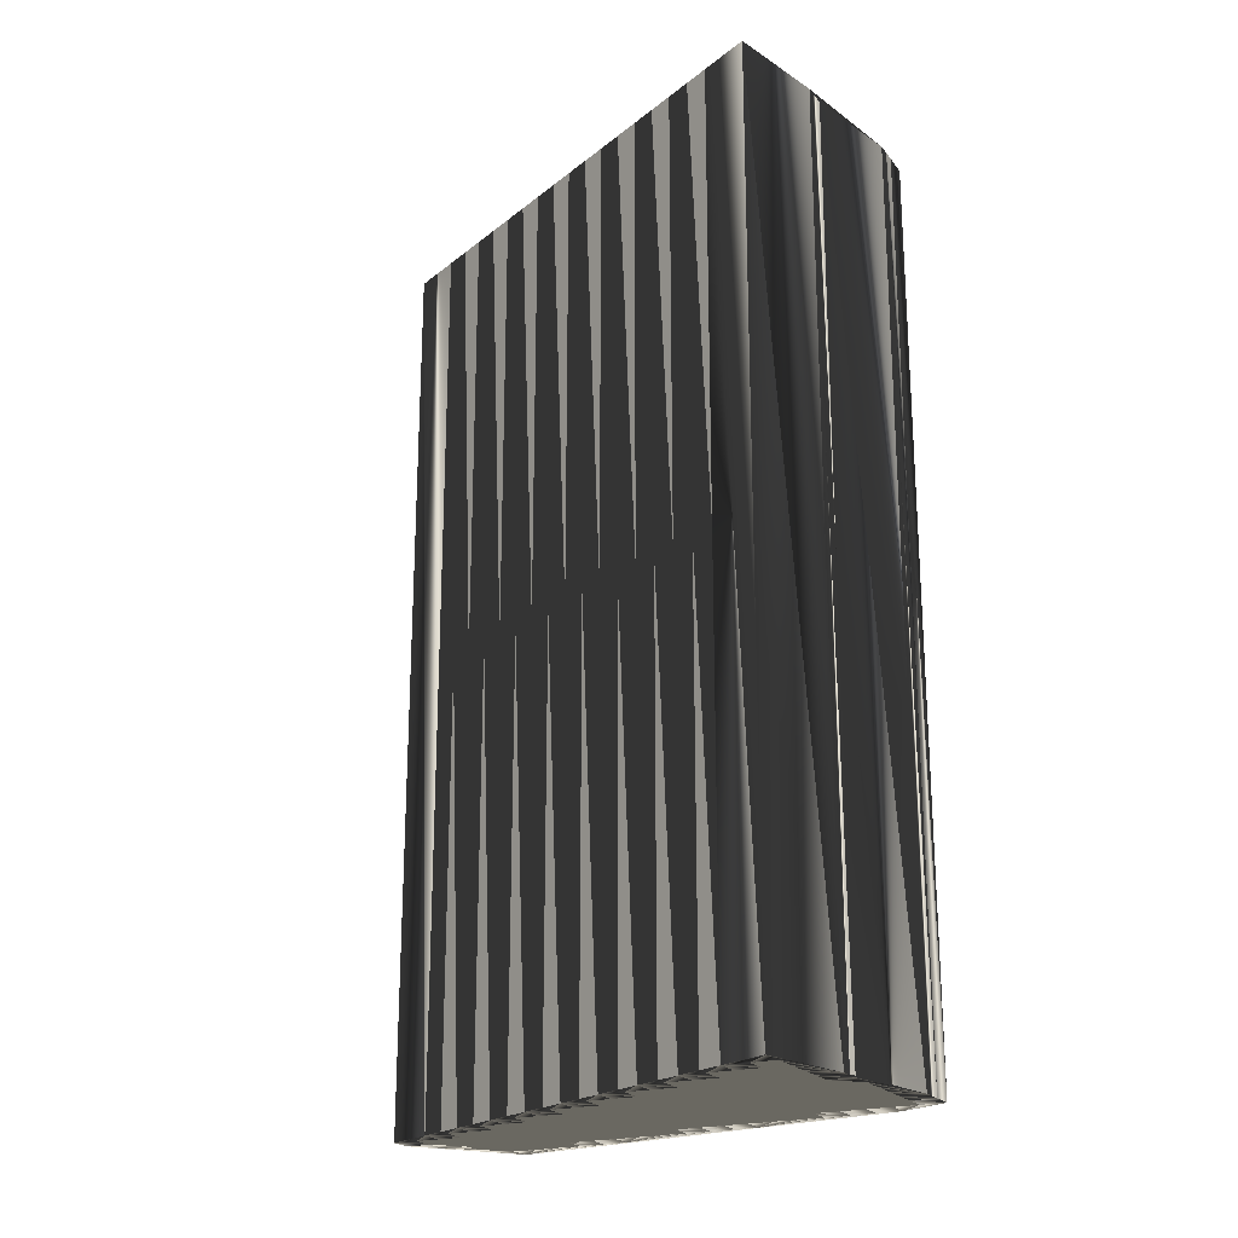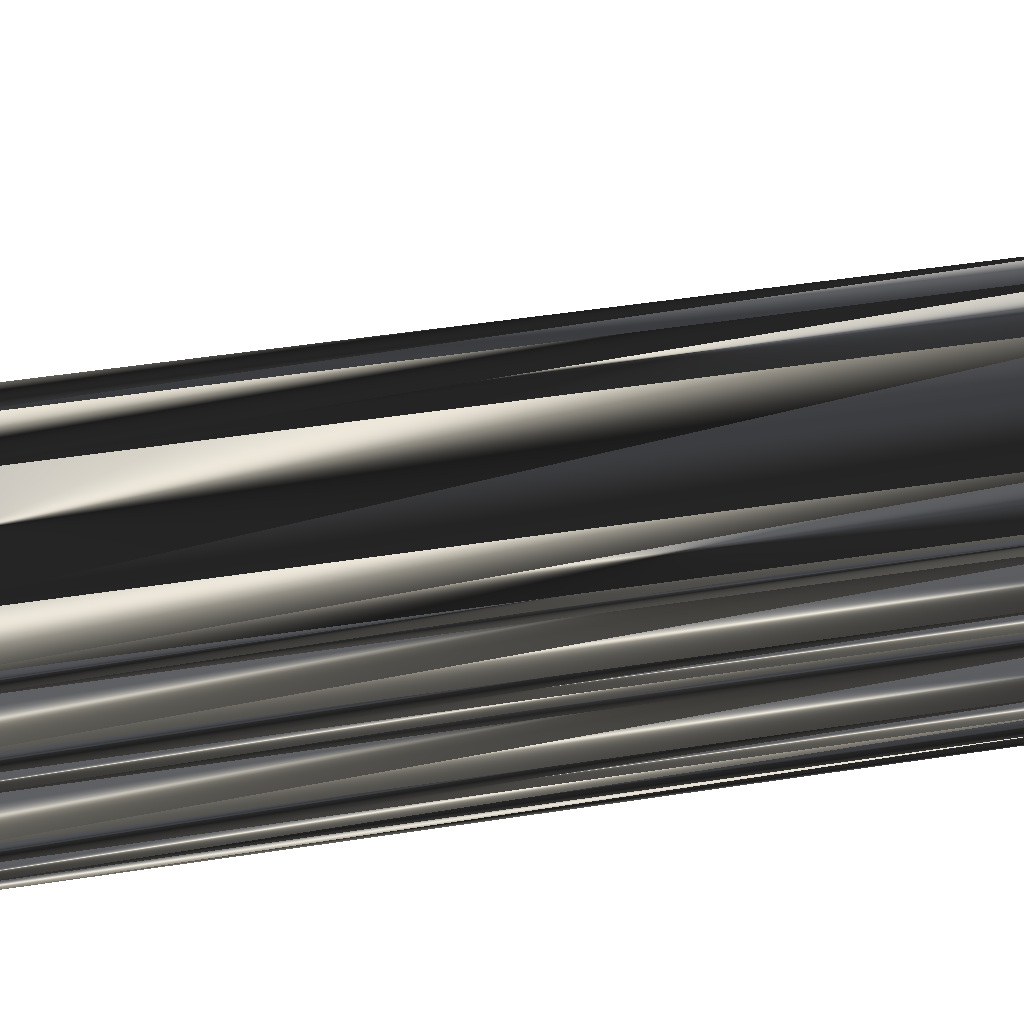
<metadata>
{"format":"obj","ext":"obj","renderer":"f3d","projection":"perspective","resolution":1024,"background":"white","views":[{"elev":-21.3,"azim":-62.7,"up":"+Z"},{"elev":50.1,"azim":80.4,"up":"+Y"}]}
</metadata>
<code>
v 52.71 302.5 0
v 53.51 302.5 0
v 53.51 303.3 0
v 53.51 304.1 0
v 54.31 302.5 0
v 54.31 303.3 0
v 54.31 304.1 0
v 54.31 304.9 0
v 54.31 305.7 0
v 55.11 302.5 0
v 55.11 303.3 0
v 55.11 304.1 0
v 55.11 304.9 0
v 55.11 305.7 0
v 55.11 306.5 0
v 55.11 307.3 0
v 55.91 301.7 0
v 55.91 302.5 0
v 55.91 303.3 0
v 55.91 304.1 0
v 55.91 304.9 0
v 55.91 305.7 0
v 55.91 306.5 0
v 55.91 307.3 0
v 55.91 308.1 0
v 55.91 308.9 0
v 56.71 301.7 0
v 56.71 302.5 0
v 56.71 303.3 0
v 56.71 304.1 0
v 56.71 304.9 0
v 56.71 305.7 0
v 56.71 306.5 0
v 56.71 307.3 0
v 56.71 308.1 0
v 56.71 308.9 0
v 56.71 309.7 0
v 56.71 310.5 0
v 57.51 301.7 0
v 57.51 302.5 0
v 57.51 303.3 0
v 57.51 304.1 0
v 57.51 304.9 0
v 57.51 305.7 0
v 57.51 306.5 0
v 57.51 307.3 0
v 57.51 308.1 0
v 57.51 308.9 0
v 57.51 309.7 0
v 57.51 310.5 0
v 57.51 311.3 0
v 57.51 312.1 0
v 58.31 301.7 0
v 58.31 302.5 0
v 58.31 303.3 0
v 58.31 304.1 0
v 58.31 304.9 0
v 58.31 305.7 0
v 58.31 306.5 0
v 58.31 307.3 0
v 58.31 308.1 0
v 58.31 308.9 0
v 58.31 309.7 0
v 58.31 310.5 0
v 58.31 311.3 0
v 58.31 312.1 0
v 58.31 312.9 0
v 58.31 313.7 0
v 59.11 301.7 0
v 59.11 302.5 0
v 59.11 303.3 0
v 59.11 304.1 0
v 59.11 304.9 0
v 59.11 305.7 0
v 59.11 306.5 0
v 59.11 307.3 0
v 59.11 308.1 0
v 59.11 308.9 0
v 59.11 309.7 0
v 59.11 310.5 0
v 59.11 311.3 0
v 59.11 312.1 0
v 59.11 312.9 0
v 59.11 313.7 0
v 59.11 314.5 0
v 59.11 315.3 0
v 59.91 300.9 0
v 59.91 301.7 0
v 59.91 302.5 0
v 59.91 303.3 0
v 59.91 304.1 0
v 59.91 304.9 0
v 59.91 305.7 0
v 59.91 306.5 0
v 59.91 307.3 0
v 59.91 308.1 0
v 59.91 308.9 0
v 59.91 309.7 0
v 59.91 310.5 0
v 59.91 311.3 0
v 59.91 312.1 0
v 59.91 312.9 0
v 59.91 313.7 0
v 59.91 314.5 0
v 59.91 315.3 0
v 59.91 316.1 0
v 59.91 316.9 0
v 60.71 300.9 0
v 60.71 301.7 0
v 60.71 302.5 0
v 60.71 303.3 0
v 60.71 304.1 0
v 60.71 304.9 0
v 60.71 305.7 0
v 60.71 306.5 0
v 60.71 307.3 0
v 60.71 308.1 0
v 60.71 308.9 0
v 60.71 309.7 0
v 60.71 310.5 0
v 60.71 311.3 0
v 60.71 312.1 0
v 60.71 312.9 0
v 60.71 313.7 0
v 60.71 314.5 0
v 60.71 315.3 0
v 60.71 316.1 0
v 60.71 316.9 0
v 60.71 317.7 0
v 60.71 318.5 0
v 61.51 300.9 0
v 61.51 301.7 0
v 61.51 302.5 0
v 61.51 303.3 0
v 61.51 304.1 0
v 61.51 304.9 0
v 61.51 305.7 0
v 61.51 306.5 0
v 61.51 307.3 0
v 61.51 308.1 0
v 61.51 308.9 0
v 61.51 309.7 0
v 61.51 310.5 0
v 61.51 311.3 0
v 61.51 312.1 0
v 61.51 312.9 0
v 61.51 313.7 0
v 61.51 314.5 0
v 61.51 315.3 0
v 61.51 316.1 0
v 61.51 316.9 0
v 61.51 317.7 0
v 61.51 318.5 0
v 62.31 302.5 0
v 62.31 303.3 0
v 62.31 304.1 0
v 62.31 304.9 0
v 62.31 305.7 0
v 62.31 306.5 0
v 62.31 307.3 0
v 62.31 308.1 0
v 62.31 308.9 0
v 62.31 309.7 0
v 62.31 310.5 0
v 62.31 311.3 0
v 62.31 312.1 0
v 62.31 312.9 0
v 62.31 313.7 0
v 62.31 314.5 0
v 62.31 315.3 0
v 62.31 316.1 0
v 62.31 316.9 0
v 62.31 317.7 0
v 63.11 307.3 0
v 63.11 308.1 0
v 63.11 308.9 0
v 63.11 309.7 0
v 63.11 310.5 0
v 63.11 311.3 0
v 63.11 312.1 0
v 63.11 312.9 0
v 63.11 313.7 0
v 63.11 314.5 0
v 63.11 315.3 0
v 63.11 316.1 0
v 63.11 316.9 0
v 63.91 312.1 0
v 63.91 312.9 0
v 63.91 313.7 0
v 63.91 314.5 0
v 63.91 315.3 0
v 63.91 316.1 0
v 64.71 316.1 0
v 52.71 302.5 30
v 53.51 302.5 30
v 53.51 303.3 30
v 53.51 304.1 30
v 54.31 302.5 30
v 54.31 303.3 30
v 54.31 304.1 30
v 54.31 304.9 30
v 54.31 305.7 30
v 55.11 302.5 30
v 55.11 303.3 30
v 55.11 304.1 30
v 55.11 304.9 30
v 55.11 305.7 30
v 55.11 306.5 30
v 55.11 307.3 30
v 55.91 301.7 30
v 55.91 302.5 30
v 55.91 303.3 30
v 55.91 304.1 30
v 55.91 304.9 30
v 55.91 305.7 30
v 55.91 306.5 30
v 55.91 307.3 30
v 55.91 308.1 30
v 55.91 308.9 30
v 56.71 301.7 30
v 56.71 302.5 30
v 56.71 303.3 30
v 56.71 304.1 30
v 56.71 304.9 30
v 56.71 305.7 30
v 56.71 306.5 30
v 56.71 307.3 30
v 56.71 308.1 30
v 56.71 308.9 30
v 56.71 309.7 30
v 56.71 310.5 30
v 57.51 301.7 30
v 57.51 302.5 30
v 57.51 303.3 30
v 57.51 304.1 30
v 57.51 304.9 30
v 57.51 305.7 30
v 57.51 306.5 30
v 57.51 307.3 30
v 57.51 308.1 30
v 57.51 308.9 30
v 57.51 309.7 30
v 57.51 310.5 30
v 57.51 311.3 30
v 57.51 312.1 30
v 58.31 301.7 30
v 58.31 302.5 30
v 58.31 303.3 30
v 58.31 304.1 30
v 58.31 304.9 30
v 58.31 305.7 30
v 58.31 306.5 30
v 58.31 307.3 30
v 58.31 308.1 30
v 58.31 308.9 30
v 58.31 309.7 30
v 58.31 310.5 30
v 58.31 311.3 30
v 58.31 312.1 30
v 58.31 312.9 30
v 58.31 313.7 30
v 59.11 301.7 30
v 59.11 302.5 30
v 59.11 303.3 30
v 59.11 304.1 30
v 59.11 304.9 30
v 59.11 305.7 30
v 59.11 306.5 30
v 59.11 307.3 30
v 59.11 308.1 30
v 59.11 308.9 30
v 59.11 309.7 30
v 59.11 310.5 30
v 59.11 311.3 30
v 59.11 312.1 30
v 59.11 312.9 30
v 59.11 313.7 30
v 59.11 314.5 30
v 59.11 315.3 30
v 59.91 300.9 30
v 59.91 301.7 30
v 59.91 302.5 30
v 59.91 303.3 30
v 59.91 304.1 30
v 59.91 304.9 30
v 59.91 305.7 30
v 59.91 306.5 30
v 59.91 307.3 30
v 59.91 308.1 30
v 59.91 308.9 30
v 59.91 309.7 30
v 59.91 310.5 30
v 59.91 311.3 30
v 59.91 312.1 30
v 59.91 312.9 30
v 59.91 313.7 30
v 59.91 314.5 30
v 59.91 315.3 30
v 59.91 316.1 30
v 59.91 316.9 30
v 60.71 300.9 30
v 60.71 301.7 30
v 60.71 302.5 30
v 60.71 303.3 30
v 60.71 304.1 30
v 60.71 304.9 30
v 60.71 305.7 30
v 60.71 306.5 30
v 60.71 307.3 30
v 60.71 308.1 30
v 60.71 308.9 30
v 60.71 309.7 30
v 60.71 310.5 30
v 60.71 311.3 30
v 60.71 312.1 30
v 60.71 312.9 30
v 60.71 313.7 30
v 60.71 314.5 30
v 60.71 315.3 30
v 60.71 316.1 30
v 60.71 316.9 30
v 60.71 317.7 30
v 60.71 318.5 30
v 61.51 300.9 30
v 61.51 301.7 30
v 61.51 302.5 30
v 61.51 303.3 30
v 61.51 304.1 30
v 61.51 304.9 30
v 61.51 305.7 30
v 61.51 306.5 30
v 61.51 307.3 30
v 61.51 308.1 30
v 61.51 308.9 30
v 61.51 309.7 30
v 61.51 310.5 30
v 61.51 311.3 30
v 61.51 312.1 30
v 61.51 312.9 30
v 61.51 313.7 30
v 61.51 314.5 30
v 61.51 315.3 30
v 61.51 316.1 30
v 61.51 316.9 30
v 61.51 317.7 30
v 61.51 318.5 30
v 62.31 302.5 30
v 62.31 303.3 30
v 62.31 304.1 30
v 62.31 304.9 30
v 62.31 305.7 30
v 62.31 306.5 30
v 62.31 307.3 30
v 62.31 308.1 30
v 62.31 308.9 30
v 62.31 309.7 30
v 62.31 310.5 30
v 62.31 311.3 30
v 62.31 312.1 30
v 62.31 312.9 30
v 62.31 313.7 30
v 62.31 314.5 30
v 62.31 315.3 30
v 62.31 316.1 30
v 62.31 316.9 30
v 62.31 317.7 30
v 63.11 307.3 30
v 63.11 308.1 30
v 63.11 308.9 30
v 63.11 309.7 30
v 63.11 310.5 30
v 63.11 311.3 30
v 63.11 312.1 30
v 63.11 312.9 30
v 63.11 313.7 30
v 63.11 314.5 30
v 63.11 315.3 30
v 63.11 316.1 30
v 63.11 316.9 30
v 63.91 312.1 30
v 63.91 312.9 30
v 63.91 313.7 30
v 63.91 314.5 30
v 63.91 315.3 30
v 63.91 316.1 30
v 64.71 316.1 30
f 21 30 31
f 28 40 29
f 14 13 21
f 17 18 10
f 31 22 21
f 21 22 14
f 52 66 67
f 25 26 16
f 37 49 38
f 12 8 7
f 56 43 42
f 50 51 38
f 97 79 78
f 66 65 81
f 104 86 85
f 126 127 106
f 89 110 90
f 145 166 146
f 74 93 75
f 78 79 63
f 163 176 177
f 170 169 183
f 20 13 12
f 13 20 21
f 29 40 41
f 57 56 72
f 69 54 53
f 30 42 31
f 27 17 87
f 112 92 91
f 57 72 73
f 95 94 115
f 24 33 34
f 93 92 113
f 6 4 3
f 6 3 5
f 5 3 2
f 22 23 15
f 15 9 14
f 79 64 63
f 46 47 35
f 81 99 100
f 63 50 49
f 65 51 64
f 81 65 80
f 82 100 101
f 67 66 82
f 183 190 184
f 82 81 100
f 164 144 143
f 77 96 78
f 48 62 49
f 95 116 96
f 76 77 61
f 78 96 97
f 79 98 80
f 140 118 117
f 99 119 120
f 123 124 103
f 121 144 122
f 101 102 83
f 171 150 170
f 151 129 128
f 169 149 148
f 181 168 167
f 170 183 184
f 158 138 137
f 151 152 129
f 161 160 174
f 190 189 193
f 143 142 163
f 181 180 187
f 144 164 165
f 165 164 178
f 139 160 140
f 119 98 118
f 87 88 69
f 157 137 136
f 113 114 93
f 93 94 75
f 114 137 115
f 96 116 117
f 93 74 92
f 90 91 72
f 131 109 108
f 111 134 112
f 113 136 114
f 114 115 94
f 109 131 132
f 193 188 187
f 132 131 154
f 189 188 193
f 1 17 2
f 7 6 11
f 2 17 5
f 12 11 19
f 8 13 9
f 18 17 27
f 7 4 6
f 19 11 18
f 18 11 10
f 39 28 27
f 19 18 28
f 30 41 42
f 6 5 10
f 10 5 17
f 88 87 108
f 29 19 28
f 28 18 27
f 40 54 41
f 39 27 87
f 69 70 54
f 53 39 87
f 70 55 54
f 69 53 87
f 109 89 88
f 88 89 70
f 134 111 133
f 89 71 70
f 91 73 72
f 90 71 89
f 28 39 40
f 40 39 53
f 55 41 54
f 54 40 53
f 69 88 70
f 70 71 55
f 41 55 42
f 44 32 43
f 42 55 56
f 56 55 71
f 56 71 72
f 72 71 90
f 90 111 91
f 91 92 73
f 43 56 57
f 59 58 74
f 58 73 74
f 74 73 92
f 44 33 32
f 30 21 20
f 57 73 58
f 43 31 42
f 43 57 44
f 62 48 61
f 31 32 22
f 22 15 14
f 31 43 32
f 35 47 36
f 12 19 20
f 20 19 29
f 20 29 30
f 30 29 41
f 7 8 4
f 3 1 2
f 12 7 11
f 11 6 10
f 4 1 3
f 9 4 8
f 14 9 13
f 13 8 12
f 16 9 15
f 16 15 23
f 23 22 32
f 23 32 33
f 75 76 60
f 33 44 45
f 75 59 74
f 46 35 34
f 34 33 45
f 34 45 46
f 94 76 75
f 16 23 24
f 24 23 33
f 16 24 25
f 25 24 34
f 36 26 35
f 35 25 34
f 25 35 26
f 38 26 37
f 37 26 36
f 63 64 50
f 48 37 36
f 51 65 52
f 50 38 49
f 67 68 52
f 67 82 83
f 46 59 60
f 47 48 36
f 47 61 48
f 48 49 37
f 50 64 51
f 51 52 38
f 66 52 65
f 65 64 80
f 68 67 83
f 83 82 101
f 103 85 84
f 84 68 83
f 86 68 85
f 85 68 84
f 107 86 106
f 105 86 104
f 107 106 127
f 124 125 104
f 102 84 83
f 125 105 104
f 104 85 103
f 126 106 105
f 105 106 86
f 80 98 99
f 79 80 64
f 82 66 81
f 81 80 99
f 77 62 61
f 60 47 46
f 78 63 62
f 62 63 49
f 45 44 58
f 58 44 57
f 46 45 59
f 59 45 58
f 61 47 60
f 60 59 75
f 95 77 76
f 76 61 60
f 95 96 77
f 77 78 62
f 123 103 102
f 102 103 84
f 146 124 123
f 122 102 101
f 123 102 122
f 144 121 143
f 123 122 145
f 167 166 180
f 147 125 124
f 165 166 145
f 150 127 149
f 149 126 148
f 147 148 125
f 124 104 103
f 148 126 125
f 125 126 105
f 147 124 146
f 146 123 145
f 126 149 127
f 127 128 107
f 127 150 128
f 173 152 172
f 130 107 129
f 129 107 128
f 152 153 130
f 130 129 152
f 153 173 193
f 151 128 150
f 185 171 184
f 152 151 172
f 171 151 150
f 153 152 173
f 186 172 185
f 148 147 168
f 168 147 167
f 150 149 170
f 170 149 169
f 172 151 171
f 171 170 184
f 184 191 185
f 185 172 171
f 193 173 186
f 186 173 172
f 193 186 192
f 192 186 185
f 169 182 183
f 184 190 191
f 180 166 179
f 185 191 192
f 190 193 191
f 191 193 192
f 181 188 182
f 182 189 183
f 190 183 189
f 177 178 164
f 181 182 168
f 167 147 146
f 182 169 168
f 168 169 148
f 167 146 166
f 166 165 179
f 164 163 177
f 157 174 158
f 181 167 180
f 180 179 187
f 177 176 187
f 187 174 193
f 189 182 188
f 188 181 187
f 187 178 177
f 161 162 141
f 187 179 178
f 178 179 165
f 174 155 154
f 175 174 187
f 162 175 176
f 176 175 187
f 140 161 141
f 120 142 143
f 140 160 161
f 161 175 162
f 141 162 142
f 142 162 163
f 165 145 144
f 144 145 122
f 164 143 163
f 163 162 176
f 79 97 98
f 100 120 121
f 120 143 121
f 121 122 101
f 97 118 98
f 98 119 99
f 99 120 100
f 100 121 101
f 95 115 116
f 96 117 97
f 139 140 117
f 118 140 141
f 115 138 116
f 116 139 117
f 141 142 119
f 118 97 117
f 118 141 119
f 119 142 120
f 113 92 112
f 137 157 158
f 114 136 137
f 138 158 159
f 95 76 94
f 94 93 114
f 135 113 112
f 109 110 89
f 110 133 111
f 109 88 108
f 109 132 110
f 110 111 90
f 110 132 133
f 111 112 91
f 132 154 133
f 135 156 136
f 161 174 175
f 133 154 134
f 134 135 112
f 134 154 155
f 135 136 113
f 139 116 138
f 138 115 137
f 139 138 159
f 159 158 174
f 139 159 160
f 160 159 174
f 157 156 174
f 174 154 193
f 174 156 155
f 155 135 134
f 157 136 156
f 156 135 155
f 223 214 224
f 233 221 222
f 206 207 214
f 211 210 203
f 215 224 214
f 215 214 207
f 259 245 260
f 219 218 209
f 242 230 231
f 201 205 200
f 236 249 235
f 244 243 231
f 272 290 271
f 258 259 274
f 279 297 278
f 320 319 299
f 303 282 283
f 359 338 339
f 286 267 268
f 272 271 256
f 369 356 370
f 362 363 376
f 206 213 205
f 213 206 214
f 233 222 234
f 249 250 265
f 247 262 246
f 235 223 224
f 210 220 280
f 285 305 284
f 265 250 266
f 287 288 308
f 226 217 227
f 285 286 306
f 197 199 196
f 196 199 198
f 196 198 195
f 216 215 208
f 202 208 207
f 257 272 256
f 240 239 228
f 292 274 293
f 243 256 242
f 244 258 257
f 258 274 273
f 293 275 294
f 259 260 275
f 383 376 377
f 274 275 293
f 337 357 336
f 289 270 271
f 255 241 242
f 309 288 289
f 270 269 254
f 289 271 290
f 291 272 273
f 311 333 310
f 312 292 313
f 317 316 296
f 337 314 315
f 295 294 276
f 343 364 363
f 322 344 321
f 342 362 341
f 361 374 360
f 376 363 377
f 331 351 330
f 345 344 322
f 353 354 367
f 382 383 386
f 335 336 356
f 373 374 380
f 357 337 358
f 357 358 371
f 353 332 333
f 291 312 311
f 281 280 262
f 330 350 329
f 307 306 286
f 287 286 268
f 330 307 308
f 309 289 310
f 267 286 285
f 284 283 265
f 302 324 301
f 327 304 305
f 329 306 307
f 308 307 287
f 324 302 325
f 381 386 380
f 324 325 347
f 381 382 386
f 210 194 195
f 199 200 204
f 210 195 198
f 204 205 212
f 206 201 202
f 210 211 220
f 197 200 199
f 204 212 211
f 204 211 203
f 221 232 220
f 211 212 221
f 234 223 235
f 198 199 203
f 198 203 210
f 280 281 301
f 212 222 221
f 211 221 220
f 247 233 234
f 220 232 280
f 263 262 247
f 232 246 280
f 248 263 247
f 246 262 280
f 282 302 281
f 282 281 263
f 304 327 326
f 264 282 263
f 266 284 265
f 264 283 282
f 232 221 233
f 232 233 246
f 234 248 247
f 233 247 246
f 281 262 263
f 264 263 248
f 248 234 235
f 225 237 236
f 248 235 249
f 248 249 264
f 264 249 265
f 264 265 283
f 304 283 284
f 285 284 266
f 249 236 250
f 251 252 267
f 266 251 267
f 266 267 285
f 226 237 225
f 214 223 213
f 266 250 251
f 224 236 235
f 250 236 237
f 241 255 254
f 225 224 215
f 208 215 207
f 236 224 225
f 240 228 229
f 212 205 213
f 212 213 222
f 222 213 223
f 222 223 234
f 201 200 197
f 194 196 195
f 200 205 204
f 199 204 203
f 194 197 196
f 197 202 201
f 202 207 206
f 201 206 205
f 202 209 208
f 208 209 216
f 215 216 225
f 225 216 226
f 269 268 253
f 237 226 238
f 252 268 267
f 228 239 227
f 226 227 238
f 238 227 239
f 269 287 268
f 216 209 217
f 216 217 226
f 217 209 218
f 217 218 227
f 219 229 228
f 218 228 227
f 228 218 219
f 219 231 230
f 219 230 229
f 257 256 243
f 230 241 229
f 258 244 245
f 231 243 242
f 261 260 245
f 275 260 276
f 252 239 253
f 241 240 229
f 254 240 241
f 242 241 230
f 257 243 244
f 245 244 231
f 245 259 258
f 257 258 273
f 260 261 276
f 275 276 294
f 278 296 277
f 261 277 276
f 261 279 278
f 261 278 277
f 279 300 299
f 279 298 297
f 299 300 320
f 318 317 297
f 277 295 276
f 298 318 297
f 278 297 296
f 299 319 298
f 299 298 279
f 291 273 292
f 273 272 257
f 259 275 274
f 273 274 292
f 255 270 254
f 240 253 239
f 256 271 255
f 256 255 242
f 237 238 251
f 237 251 250
f 238 239 252
f 238 252 251
f 240 254 253
f 252 253 268
f 270 288 269
f 254 269 253
f 289 288 270
f 271 270 255
f 296 316 295
f 296 295 277
f 317 339 316
f 295 315 294
f 295 316 315
f 314 337 336
f 315 316 338
f 359 360 373
f 318 340 317
f 359 358 338
f 320 343 342
f 319 342 341
f 341 340 318
f 297 317 296
f 319 341 318
f 319 318 298
f 317 340 339
f 316 339 338
f 342 319 320
f 321 320 300
f 343 320 321
f 345 366 365
f 300 323 322
f 300 322 321
f 346 345 323
f 322 323 345
f 366 346 386
f 321 344 343
f 364 378 377
f 344 345 365
f 344 364 343
f 345 346 366
f 365 379 378
f 340 341 361
f 340 361 360
f 342 343 363
f 342 363 362
f 344 365 364
f 363 364 377
f 384 377 378
f 365 378 364
f 366 386 379
f 366 379 365
f 379 386 385
f 379 385 378
f 375 362 376
f 383 377 384
f 359 373 372
f 384 378 385
f 386 383 384
f 386 384 385
f 381 374 375
f 382 375 376
f 376 383 382
f 371 370 357
f 375 374 361
f 340 360 339
f 362 375 361
f 362 361 341
f 339 360 359
f 358 359 372
f 356 357 370
f 367 350 351
f 360 374 373
f 372 373 380
f 369 370 380
f 367 380 386
f 375 382 381
f 374 381 380
f 371 380 370
f 355 354 334
f 372 380 371
f 372 371 358
f 348 367 347
f 367 368 380
f 368 355 369
f 368 369 380
f 354 333 334
f 335 313 336
f 353 333 354
f 368 354 355
f 355 334 335
f 355 335 356
f 338 358 337
f 338 337 315
f 336 357 356
f 355 356 369
f 290 272 291
f 313 293 314
f 336 313 314
f 315 314 294
f 311 290 291
f 312 291 292
f 313 292 293
f 314 293 294
f 308 288 309
f 310 289 290
f 333 332 310
f 333 311 334
f 331 308 309
f 332 309 310
f 335 334 312
f 290 311 310
f 334 311 312
f 335 312 313
f 285 306 305
f 350 330 351
f 329 307 330
f 351 331 352
f 269 288 287
f 286 287 307
f 306 328 305
f 303 302 282
f 326 303 304
f 281 302 301
f 325 302 303
f 304 303 283
f 325 303 326
f 305 304 284
f 347 325 326
f 349 328 329
f 367 354 368
f 347 326 327
f 328 327 305
f 347 327 348
f 329 328 306
f 309 332 331
f 308 331 330
f 331 332 352
f 351 352 367
f 352 332 353
f 352 353 367
f 349 350 367
f 347 367 386
f 349 367 348
f 328 348 327
f 329 350 349
f 328 349 348
f 1 194 17
f 17 210 194
f 17 210 27
f 27 220 210
f 27 220 87
f 87 280 220
f 87 280 108
f 108 301 280
f 108 301 131
f 131 324 301
f 131 324 154
f 154 347 324
f 154 347 155
f 155 348 347
f 155 348 156
f 156 349 348
f 156 349 174
f 174 367 349
f 174 367 175
f 175 368 367
f 175 368 176
f 176 369 368
f 176 369 187
f 187 380 369
f 187 380 188
f 188 381 380
f 188 381 193
f 193 386 381
f 193 386 173
f 173 366 386
f 173 366 153
f 153 346 366
f 153 346 130
f 130 323 346
f 130 323 107
f 107 300 323
f 107 300 86
f 86 279 300
f 86 279 68
f 68 261 279
f 68 261 52
f 52 245 261
f 52 245 38
f 38 231 245
f 38 231 26
f 26 219 231
f 26 219 16
f 16 209 219
f 16 209 9
f 9 202 209
f 9 202 4
f 4 197 202
f 4 197 1
f 1 194 197

</code>
